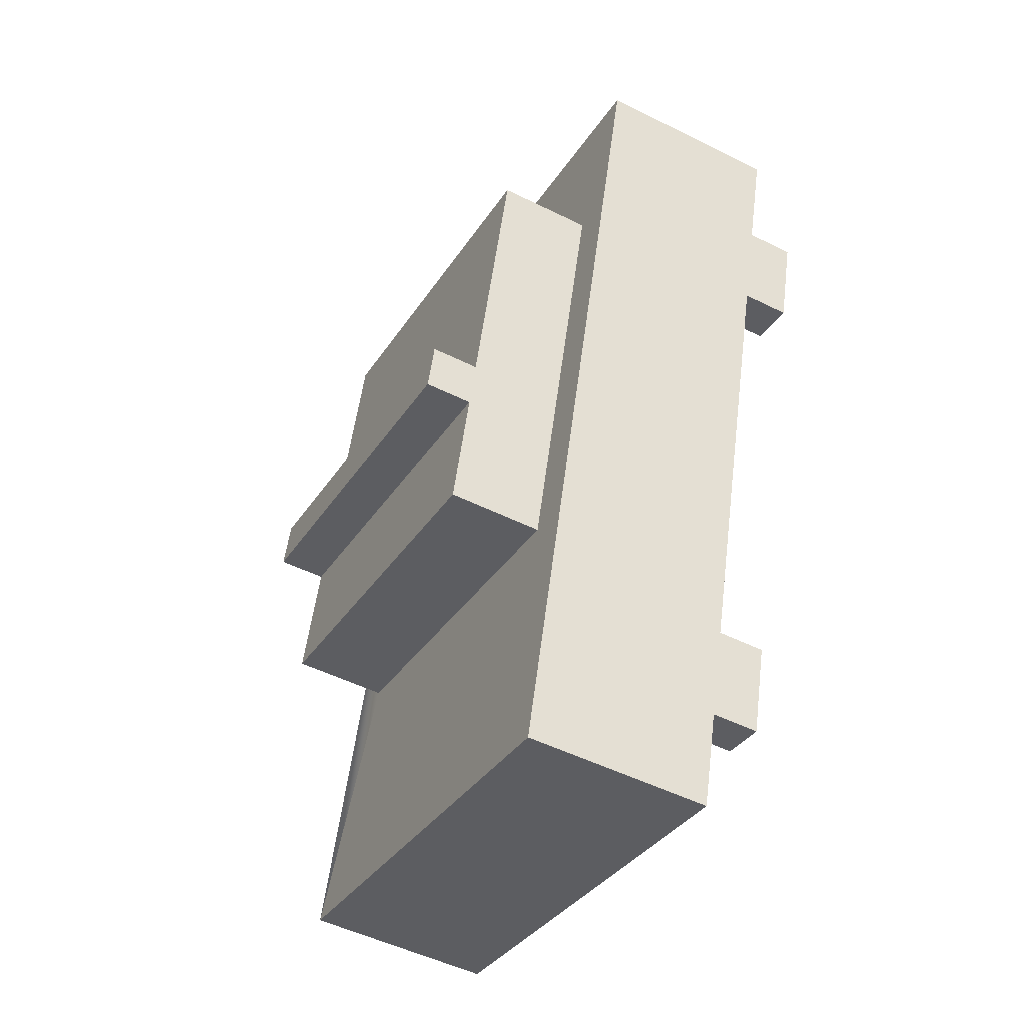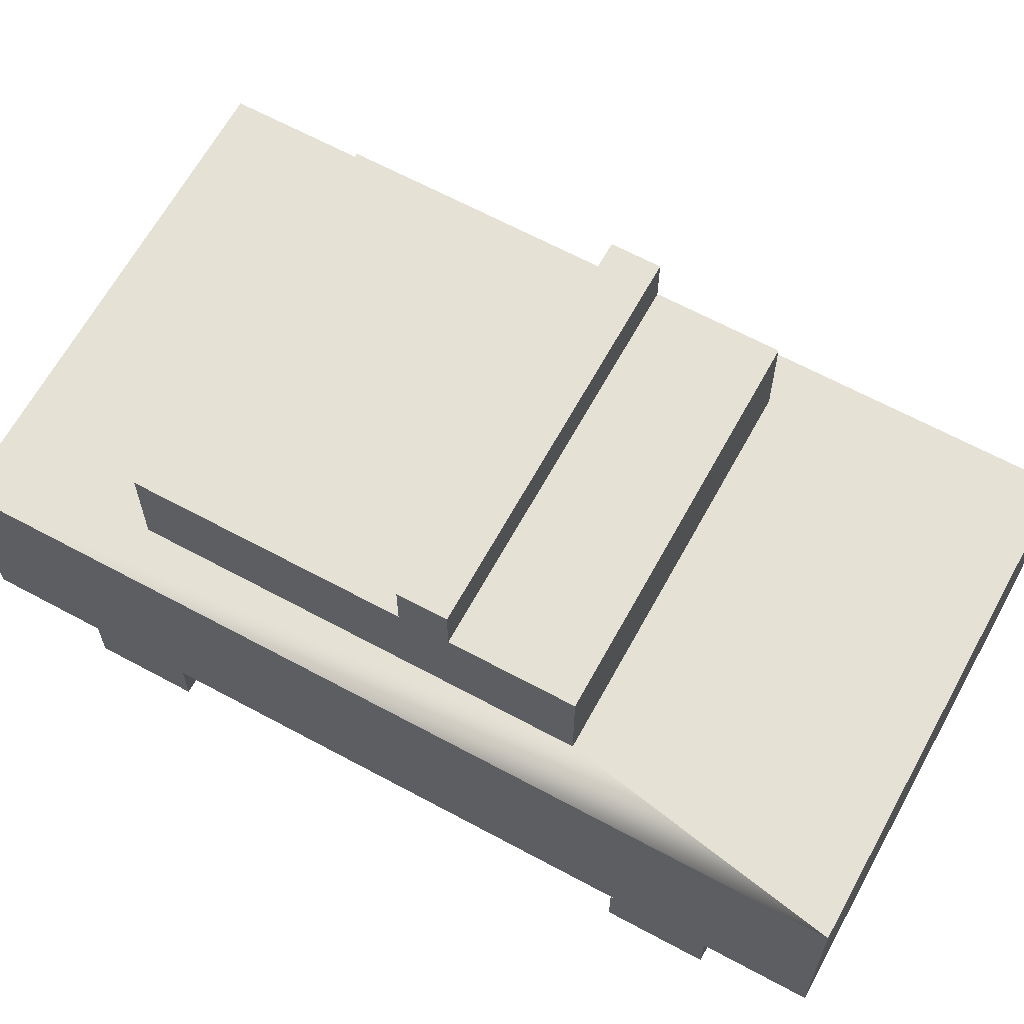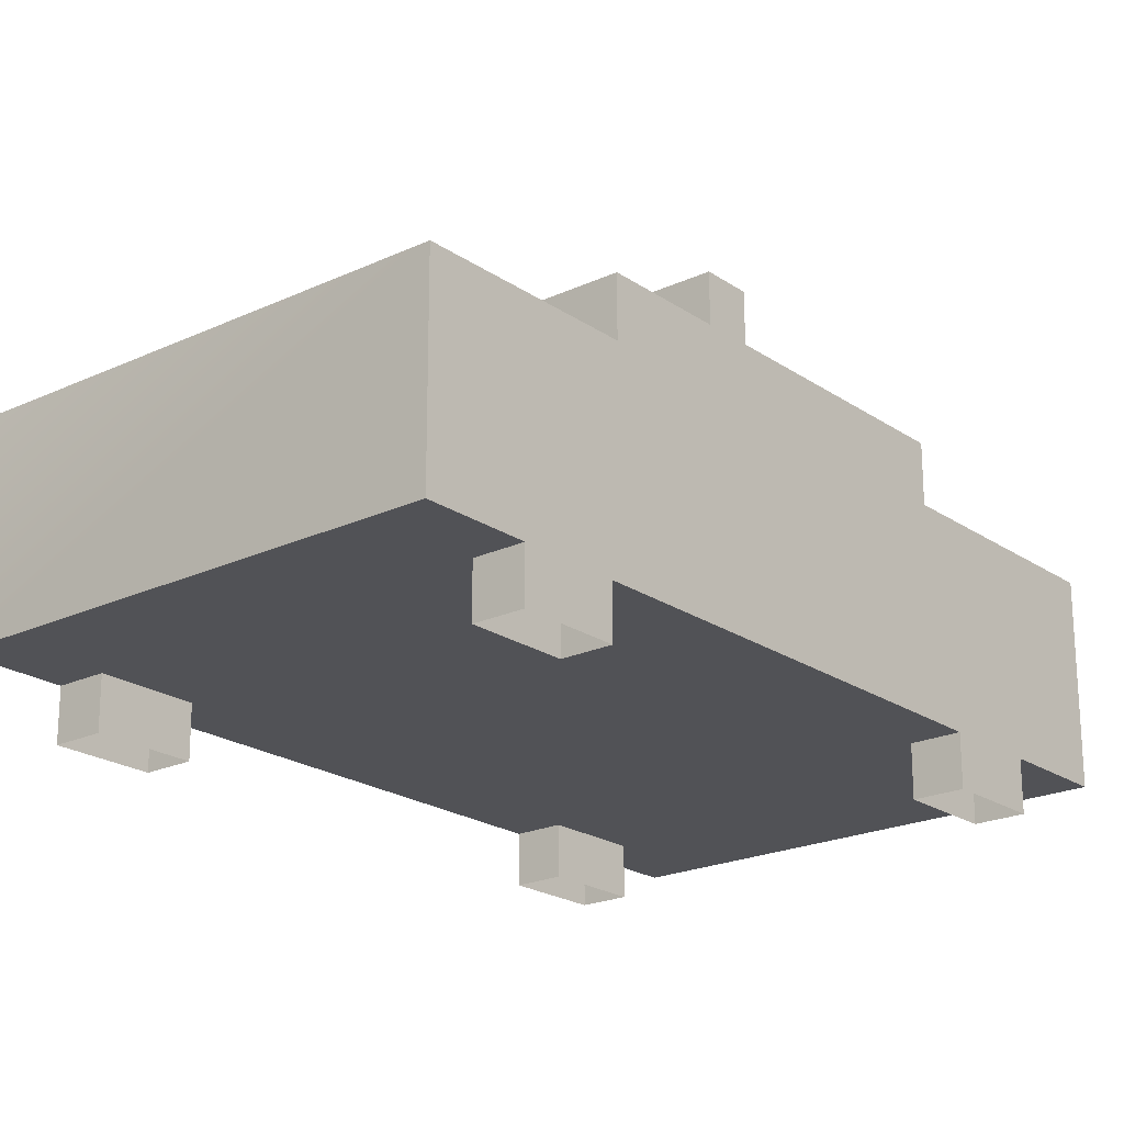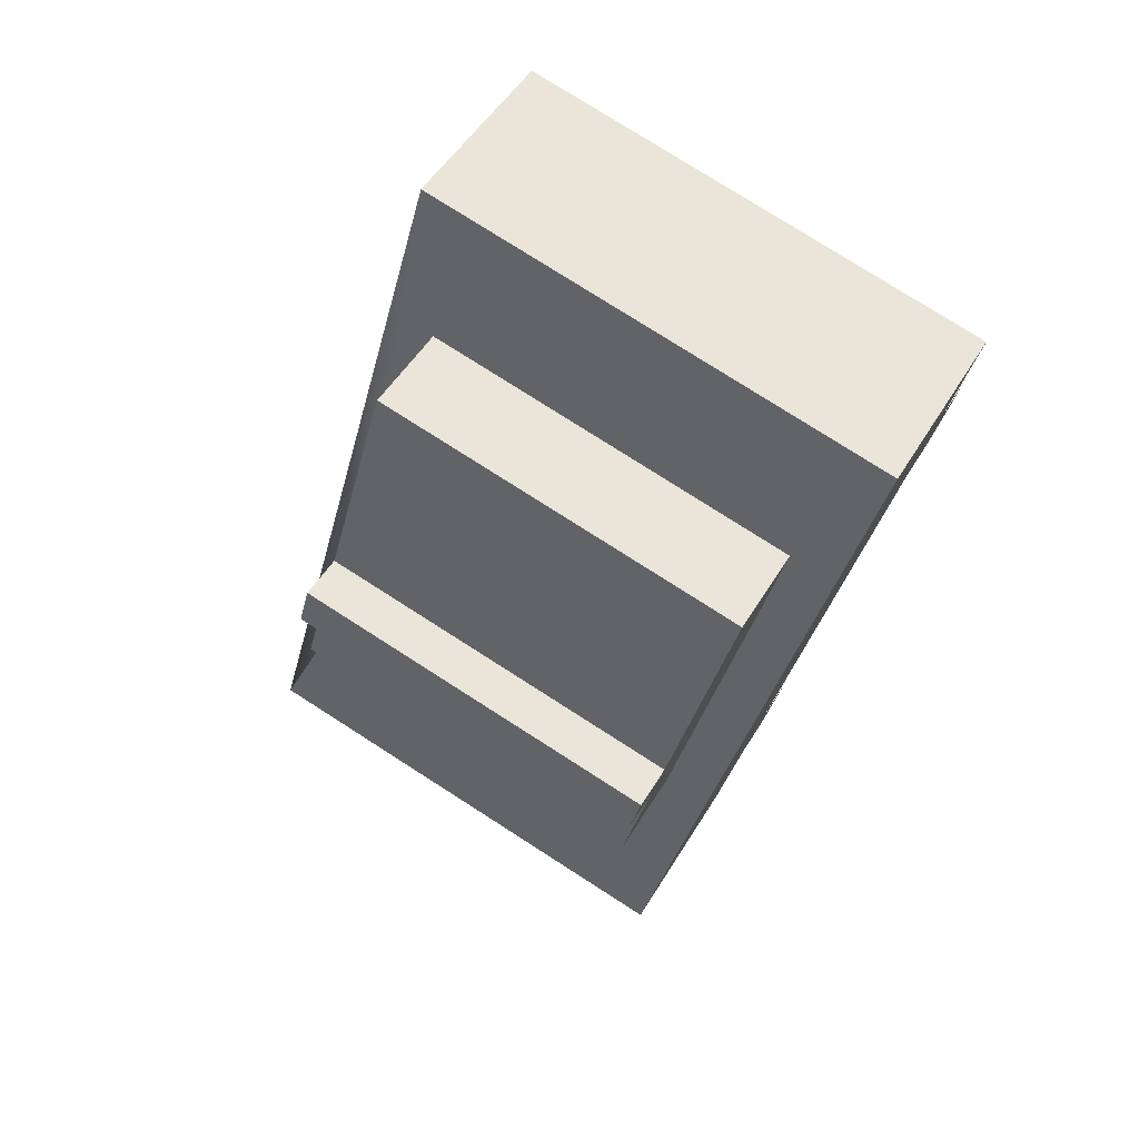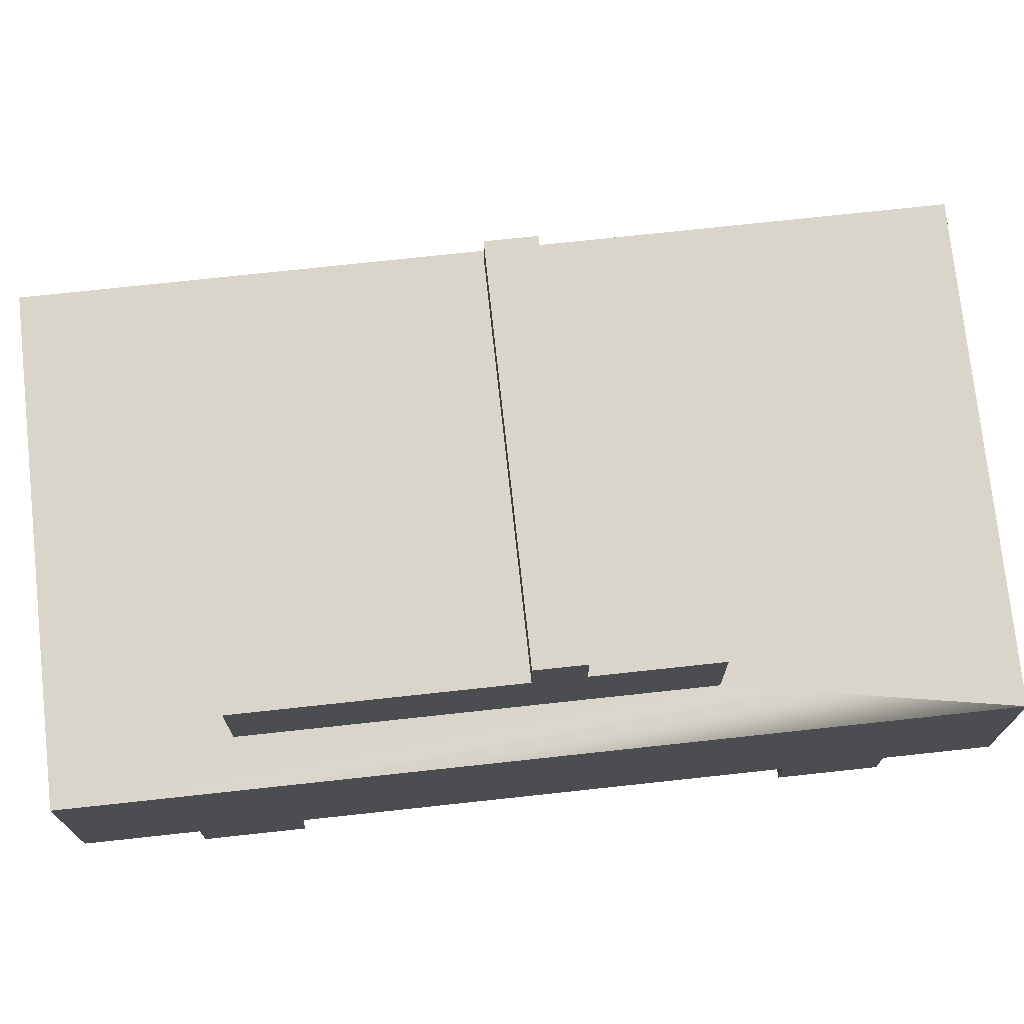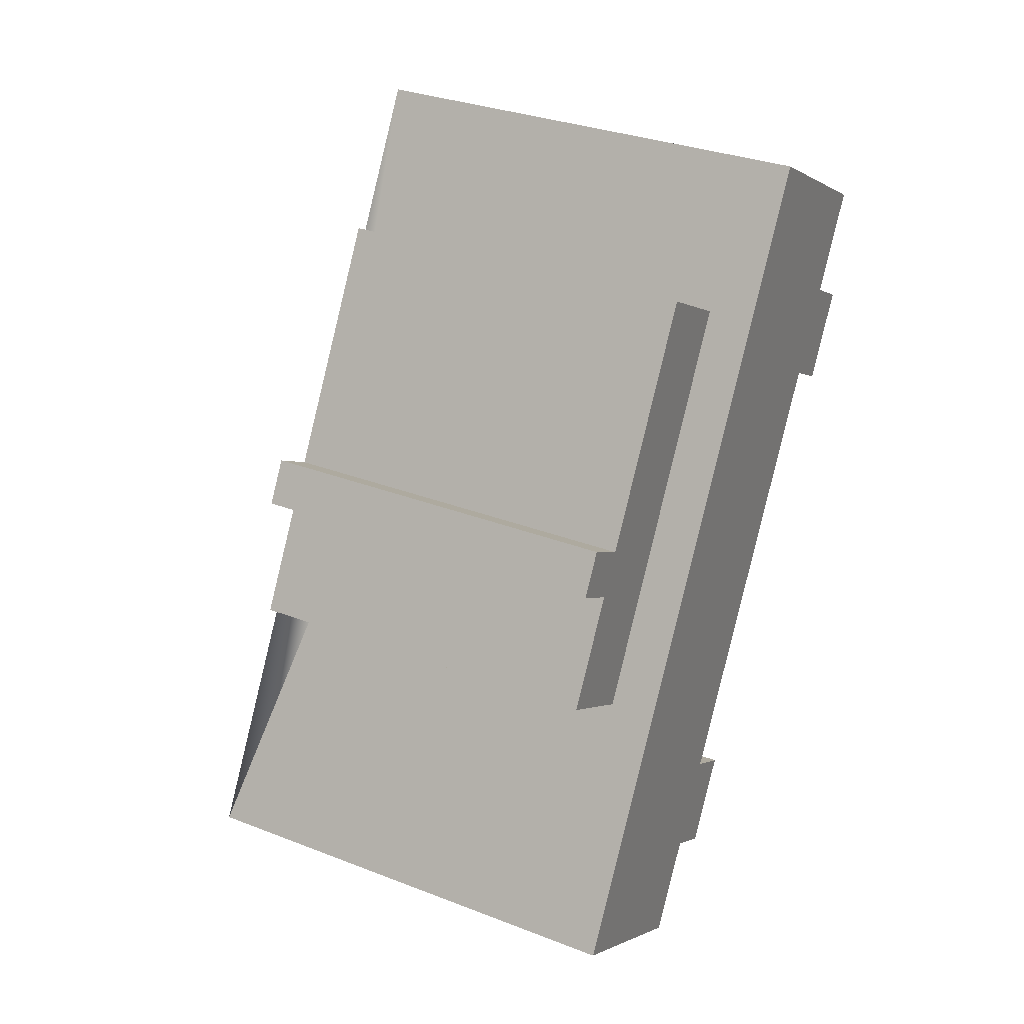
<metadata>
{"format":"obj","ext":"obj","renderer":"f3d","projection":"perspective","resolution":1024,"background":"white","views":[{"elev":-50.5,"azim":61.3,"up":"+Y"},{"elev":64.5,"azim":-76.4,"up":"+Z"},{"elev":-21.2,"azim":24.6,"up":"+Z"},{"elev":48.7,"azim":29.2,"up":"+Y"},{"elev":74.1,"azim":-111.2,"up":"+Z"},{"elev":-1.2,"azim":25.4,"up":"+Y"}]}
</metadata>
<code>
g background_2_halloween_1_Car01
v -1.803 -1.863 -0.7559
v 0.628 -2.516 0.2563
v 0.63 -2.516 -0.7511
v -1.805 -1.863 0.2515
v 1.805 1.863 -0.7488
v -0.63 2.516 0.2539
v -0.628 2.516 -0.7536
v 1.803 1.863 0.2586
v -0.6114 1.616 0.7576
v 1.336 1.094 0.2577
v 1.335 1.094 0.7614
v -0.6104 1.616 0.2539
v 0.7474 -1.095 0.7603
v -1.198 -0.5729 0.2527
v -1.199 -0.5729 0.7564
v 0.7483 -1.095 0.2565
v -0.9693 0.2824 0.7569
v 1.335 1.094 0.7614
v 0.9768 -0.2396 0.7607
v -0.6114 1.616 0.7576
v 0.9115 -0.4829 0.7606
v -1.199 -0.5729 0.7564
v -1.035 0.03915 0.7568
v 0.7474 -1.095 0.7603
v 0.9768 -0.2396 0.7607
v -0.9698 0.2824 1.009
v -0.9693 0.2824 0.7569
v 0.9763 -0.2397 1.013
v -1.035 0.03915 0.7568
v 0.9111 -0.4829 1.012
v 0.9115 -0.4829 0.7606
v -1.035 0.03915 1.009
v -0.9698 0.2824 1.009
v 0.9111 -0.4829 1.012
v -1.035 0.03915 1.009
v 0.9763 -0.2397 1.013
v 0.899 -1.513 -0.7506
v 0.6563 -1.447 -1.008
v 0.8995 -1.513 -1.008
v 0.6558 -1.447 -0.7511
v 0.6558 -1.447 -0.7511
v 0.5258 -1.934 -1.008
v 0.6563 -1.447 -1.008
v 0.5252 -1.934 -0.7513
v 0.5252 -1.934 -0.7513
v 0.769 -1.999 -1.008
v 0.5258 -1.934 -1.008
v 0.7685 -1.999 -0.7509
v 1.657 1.311 -0.7491
v 1.414 1.376 -1.007
v 1.657 1.311 -1.006
v 1.413 1.376 -0.7496
v 1.413 1.376 -0.7496
v 1.283 0.8898 -1.007
v 1.414 1.376 -1.007
v 1.283 0.8898 -0.7498
v 1.283 0.8898 -0.7498
v 1.527 0.8246 -1.006
v 1.283 0.8898 -1.007
v 1.526 0.8246 -0.7494
v -1.29 -0.9254 -0.7549
v -1.533 -0.8601 -1.012
v -1.29 -0.9254 -1.012
v -1.534 -0.8601 -0.7554
v -1.664 -1.347 -0.7556
v -1.42 -1.412 -1.012
v -1.664 -1.347 -1.013
v -1.421 -1.412 -0.7552
v -1.421 -1.412 -0.7552
v -1.29 -0.9254 -1.012
v -1.42 -1.412 -1.012
v -1.29 -0.9254 -0.7549
v -0.5328 1.898 -0.7534
v -0.7756 1.964 -1.011
v -0.5323 1.898 -1.01
v -0.7761 1.964 -0.7539
v -0.9066 1.477 -0.7541
v -0.6628 1.412 -1.011
v -0.9061 1.477 -1.011
v -0.6633 1.412 -0.7537
v -0.6633 1.412 -0.7537
v -0.5323 1.898 -1.01
v -0.6628 1.412 -1.011
v -0.5328 1.898 -0.7534
v 0.628 -2.516 0.2563
v 0.7483 -1.095 0.2565
v 1.336 1.094 0.2577
v 1.336 1.094 0.2577
v 0.9989 -1.133 0.257
v 0.628 -2.516 0.2563
v 1.528 0.839 0.2581
v 1.803 1.863 0.2586
v -0.6104 1.616 0.2539
v -0.63 2.516 0.2539
v -1.198 -0.5729 0.2527
v -0.6104 1.616 0.2539
v -1.805 -1.863 0.2515
v -1.805 -1.863 0.2515
v 0.7483 -1.095 0.2565
v -1.198 -0.5729 0.2527
v -1.035 0.03915 0.7568
v -0.9698 0.2824 1.009
v -1.035 0.03915 1.009
v -0.9693 0.2824 0.7569
v -0.6104 1.616 0.2539
v -0.6114 1.616 0.7576
v -1.198 -0.5729 0.2527
v -1.199 -0.5729 0.7564
v -1.035 0.03915 0.7568
v -0.6104 1.616 0.2539
v -0.9693 0.2824 0.7569
v 0.7483 -1.095 0.2565
v 1.335 1.094 0.7614
v 1.336 1.094 0.2577
v 0.7474 -1.095 0.7603
v 0.9115 -0.4829 0.7606
v 1.335 1.094 0.7614
v 0.9115 -0.4829 0.7606
v 0.9768 -0.2396 0.7607
v 0.7483 -1.095 0.2565
v 0.9115 -0.4829 0.7606
v 1.335 1.094 0.7614
v 0.7685 -1.999 -0.7509
v 0.8995 -1.513 -1.008
v 0.769 -1.999 -1.008
v 0.899 -1.513 -0.7506
v 0.9989 -1.133 0.257
v 0.9957 -1.152 -0.7504
v 0.628 -2.516 0.2563
v 0.63 -2.516 -0.7511
v -1.805 -1.863 0.2515
v -0.628 2.516 -0.7536
v -0.63 2.516 0.2539
v -1.664 -1.347 -0.7556
v -0.9066 1.477 -0.7541
v -1.803 -1.863 -0.7559
v -1.805 -1.863 0.2515
v -0.7761 1.964 -0.7539
v -0.628 2.516 -0.7536
v -0.7761 1.964 -0.7539
v -0.9061 1.477 -1.011
v -0.7756 1.964 -1.011
v -0.9066 1.477 -0.7541
v -1.534 -0.8601 -0.7554
v -1.664 -1.347 -1.013
v -1.533 -0.8601 -1.012
v -1.664 -1.347 -0.7556
v -0.9066 1.477 -0.7541
v -1.664 -1.347 -0.7556
v -1.534 -0.8601 -0.7554
v -1.29 -0.9254 -0.7549
v -0.9066 1.477 -0.7541
v -1.534 -0.8601 -0.7554
v -0.6633 1.412 -0.7537
v -1.29 -0.9254 -0.7549
v -0.5328 1.898 -0.7534
v -0.6633 1.412 -0.7537
v -0.5328 1.898 -0.7534
v -0.628 2.516 -0.7536
v -0.7761 1.964 -0.7539
v 1.413 1.376 -0.7496
v 1.657 1.311 -0.7491
v 1.805 1.863 -0.7488
v -1.29 -0.9254 -0.7549
v -1.421 -1.412 -0.7552
v 0.6558 -1.447 -0.7511
v 0.5252 -1.934 -0.7513
v 0.63 -2.516 -0.7511
v 0.7685 -1.999 -0.7509
v -1.664 -1.347 -0.7556
v -1.803 -1.863 -0.7559
v 1.526 0.8246 -0.7494
v 0.899 -1.513 -0.7506
v 0.9957 -1.152 -0.7504
v 1.283 0.8898 -0.7498
v 0.899 -1.513 -0.7506
v 1.526 0.8246 -0.7494
v 0.6558 -1.447 -0.7511
v 1.413 1.376 -0.7496
v 0.6558 -1.447 -0.7511
v 1.283 0.8898 -0.7498
v 1.526 0.8246 -0.7494
v 1.657 1.311 -1.006
v 1.527 0.8246 -1.006
v 1.657 1.311 -0.7491
v 1.803 1.863 0.2586
v 1.805 1.863 -0.7488
v 1.528 0.839 0.2581
v 0.9957 -1.152 -0.7504
v 1.528 0.839 0.2581
v 1.526 0.8246 -0.7494
v 0.9989 -1.133 0.257
v 0.9768 -0.2396 0.7607
v 0.9111 -0.4829 1.012
v 0.9763 -0.2397 1.013
v 0.9115 -0.4829 0.7606
g background_2_halloween_1_Car01_0
f 3 2 1
f 4 1 2
f 7 6 5
f 8 5 6
f 11 10 9
f 12 9 10
f 15 14 13
f 16 13 14
f 19 18 17
f 20 17 18
f 23 22 21
f 24 21 22
f 27 26 25
f 28 25 26
f 31 30 29
f 32 29 30
f 35 34 33
f 36 33 34
f 39 38 37
f 40 37 38
f 43 42 41
f 44 41 42
f 47 46 45
f 48 45 46
f 51 50 49
f 52 49 50
f 55 54 53
f 56 53 54
f 59 58 57
f 60 57 58
f 63 62 61
f 64 61 62
f 67 66 65
f 68 65 66
f 71 70 69
f 72 69 70
f 75 74 73
f 76 73 74
f 79 78 77
f 80 77 78
f 83 82 81
f 84 81 82
f 87 86 85
f 90 89 88
f 89 91 88
f 91 92 88
f 88 92 93
f 92 94 93
f 96 94 95
f 94 97 95
f 99 98 90
f 100 98 99
f 103 102 101
f 102 104 101
f 106 105 104
f 105 107 101
f 107 108 101
f 111 110 109
f 114 113 112
f 116 115 112
f 119 118 117
f 122 121 120
f 125 124 123
f 124 126 123
f 126 127 123
f 128 127 126
f 127 129 123
f 129 130 123
f 133 132 131
f 135 134 131
f 134 136 131
f 138 135 137
f 139 138 137
f 142 141 140
f 141 143 140
f 146 145 144
f 145 147 144
f 150 149 148
f 153 152 151
f 152 154 151
f 157 156 155
f 160 159 158
f 159 161 158
f 162 161 159
f 163 162 159
f 158 161 164
f 161 165 164
f 166 165 161
f 167 165 166
f 168 165 167
f 169 168 167
f 170 165 168
f 171 170 168
f 174 173 172
f 177 176 175
f 176 178 175
f 181 180 179
f 184 183 182
f 183 185 182
f 185 186 182
f 187 186 185
f 186 188 182
f 191 190 189
f 192 189 190
f 195 194 193
f 196 193 194

</code>
